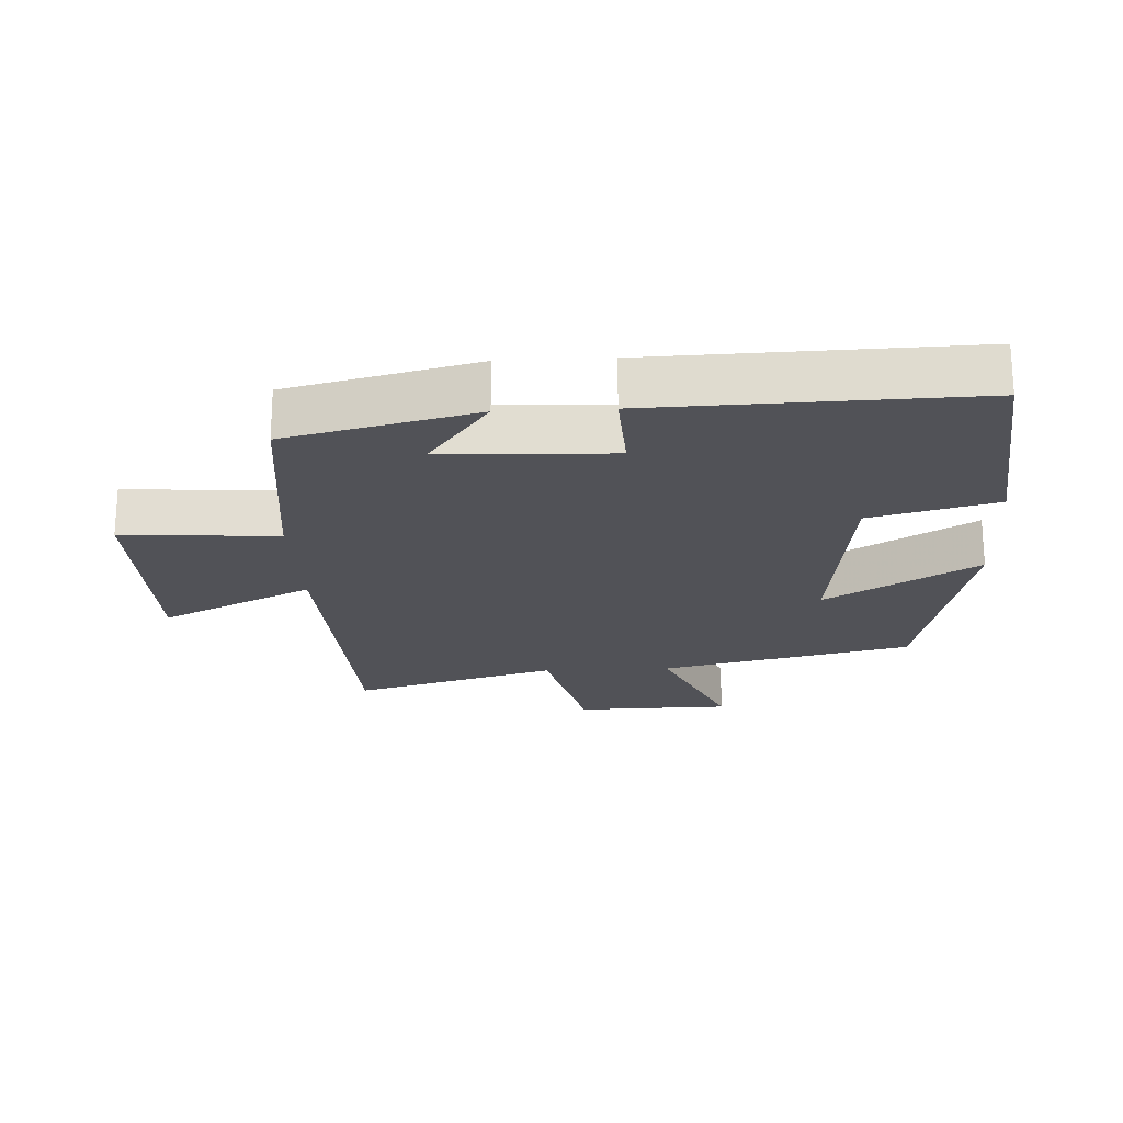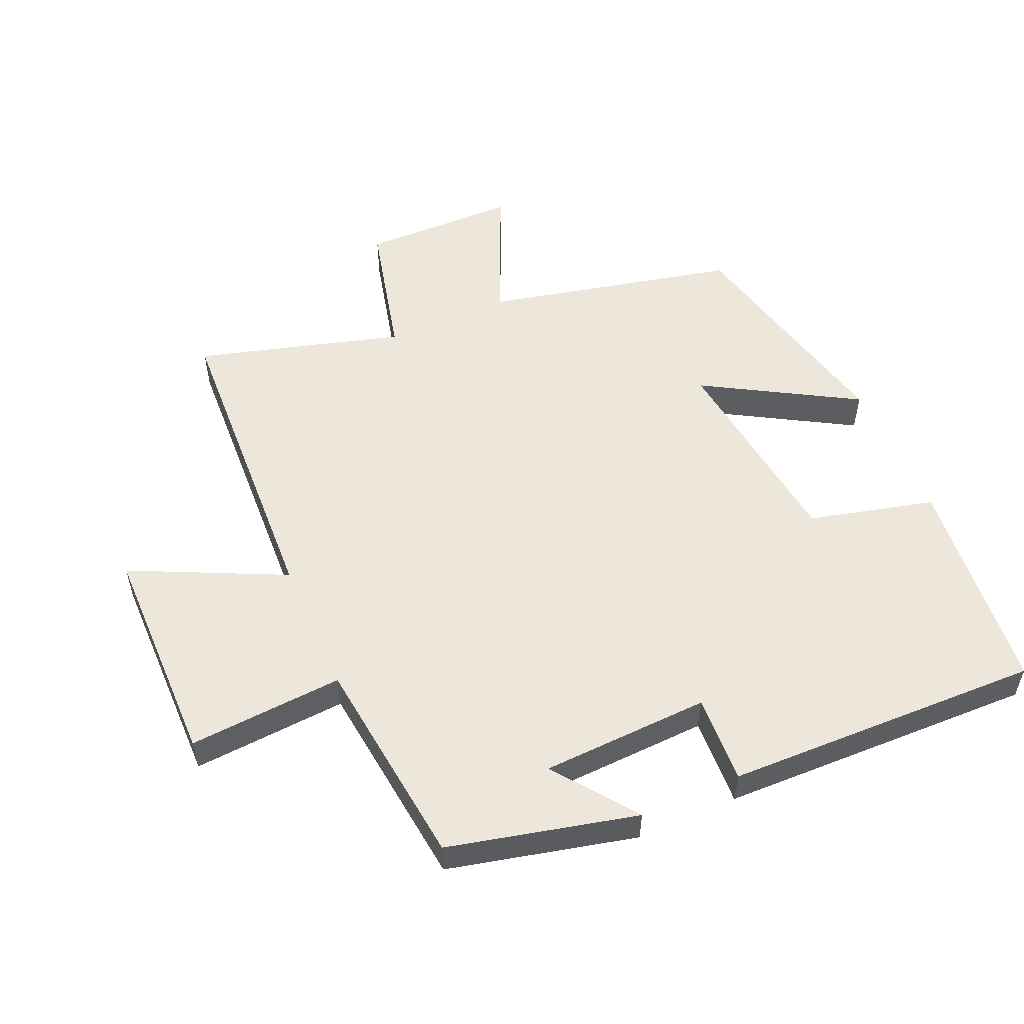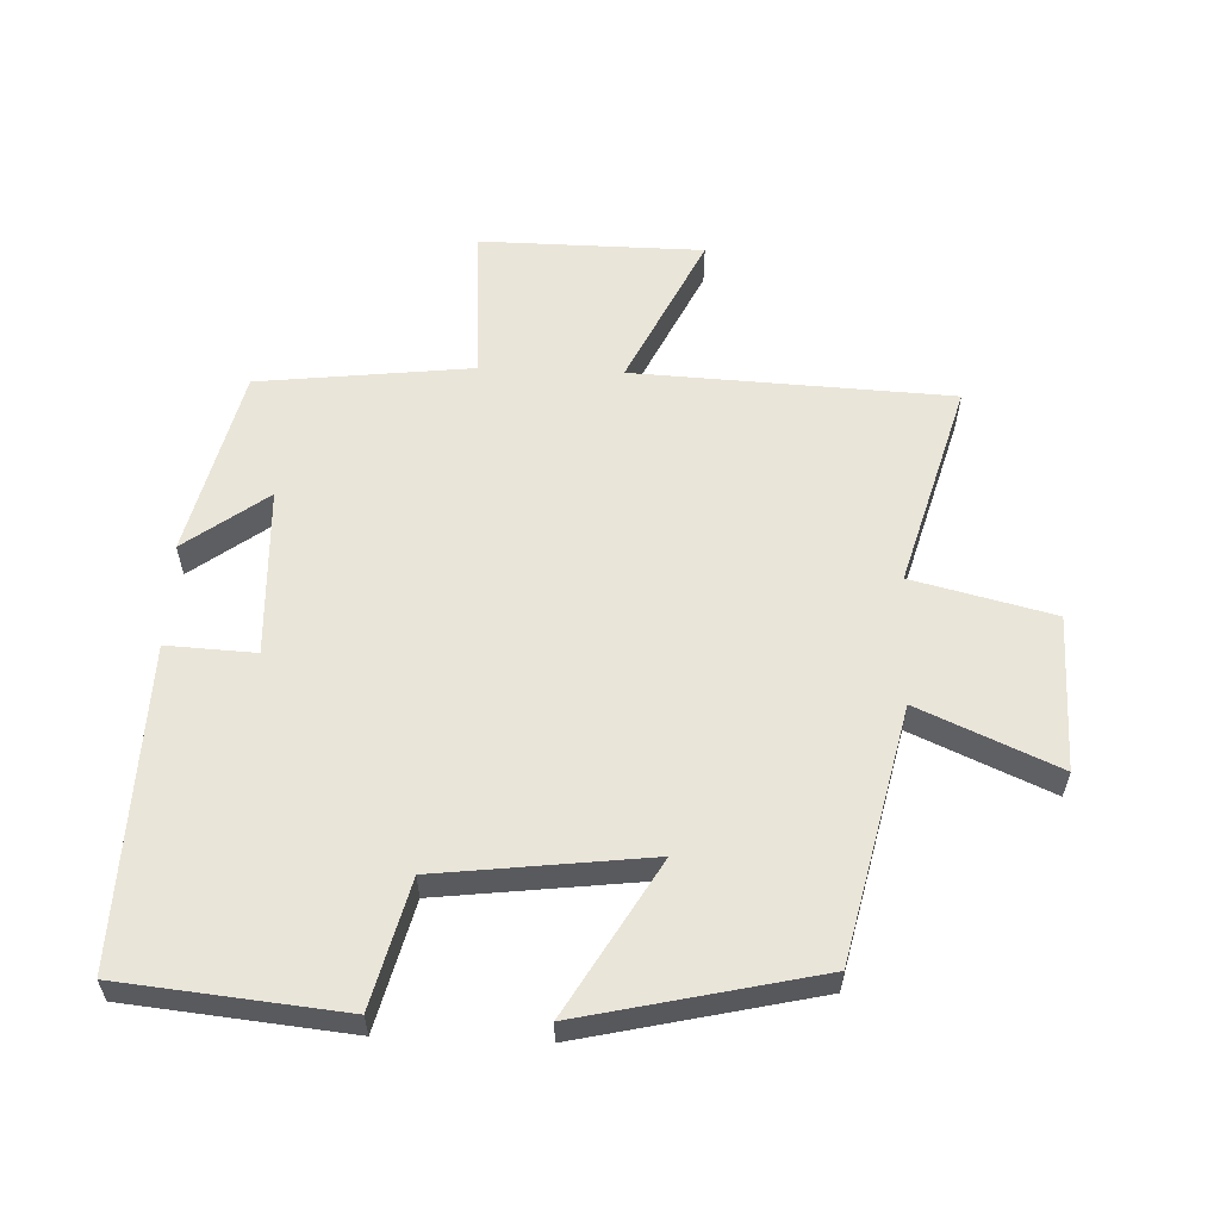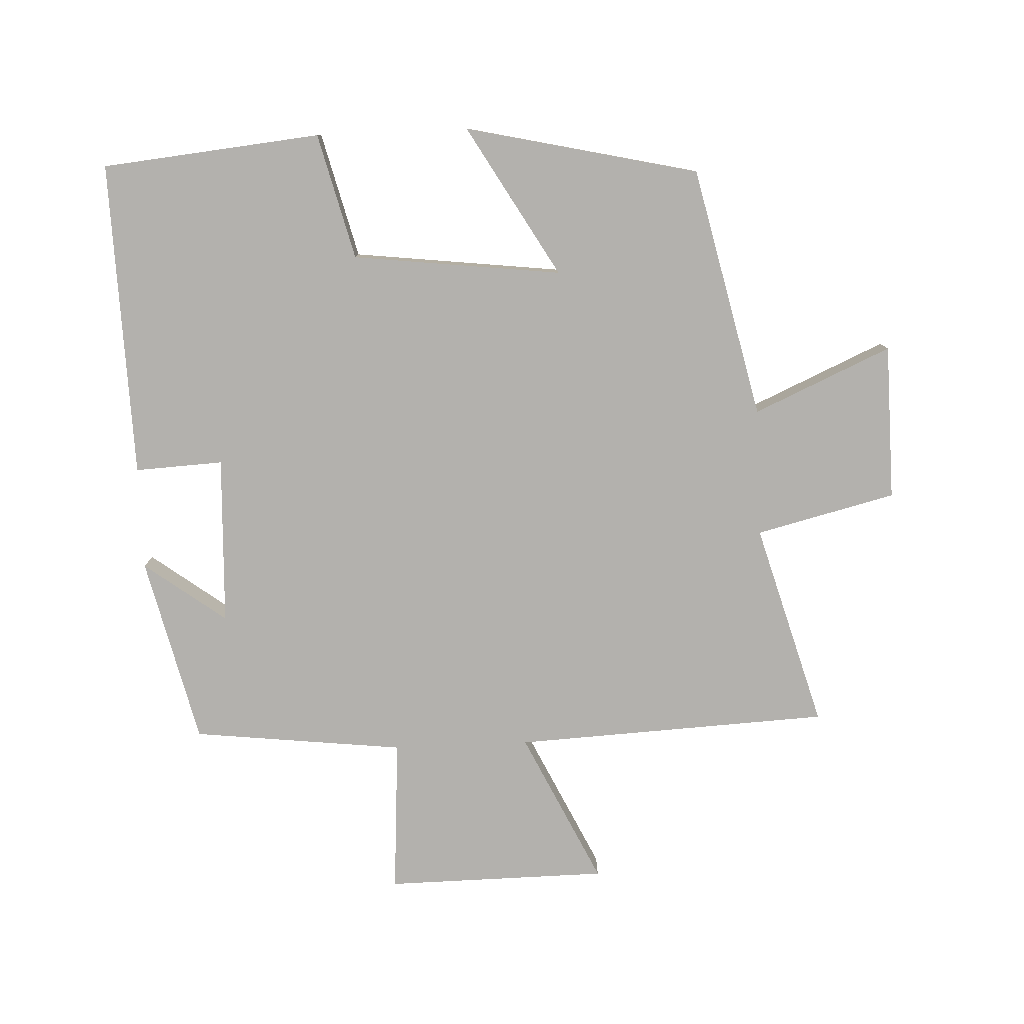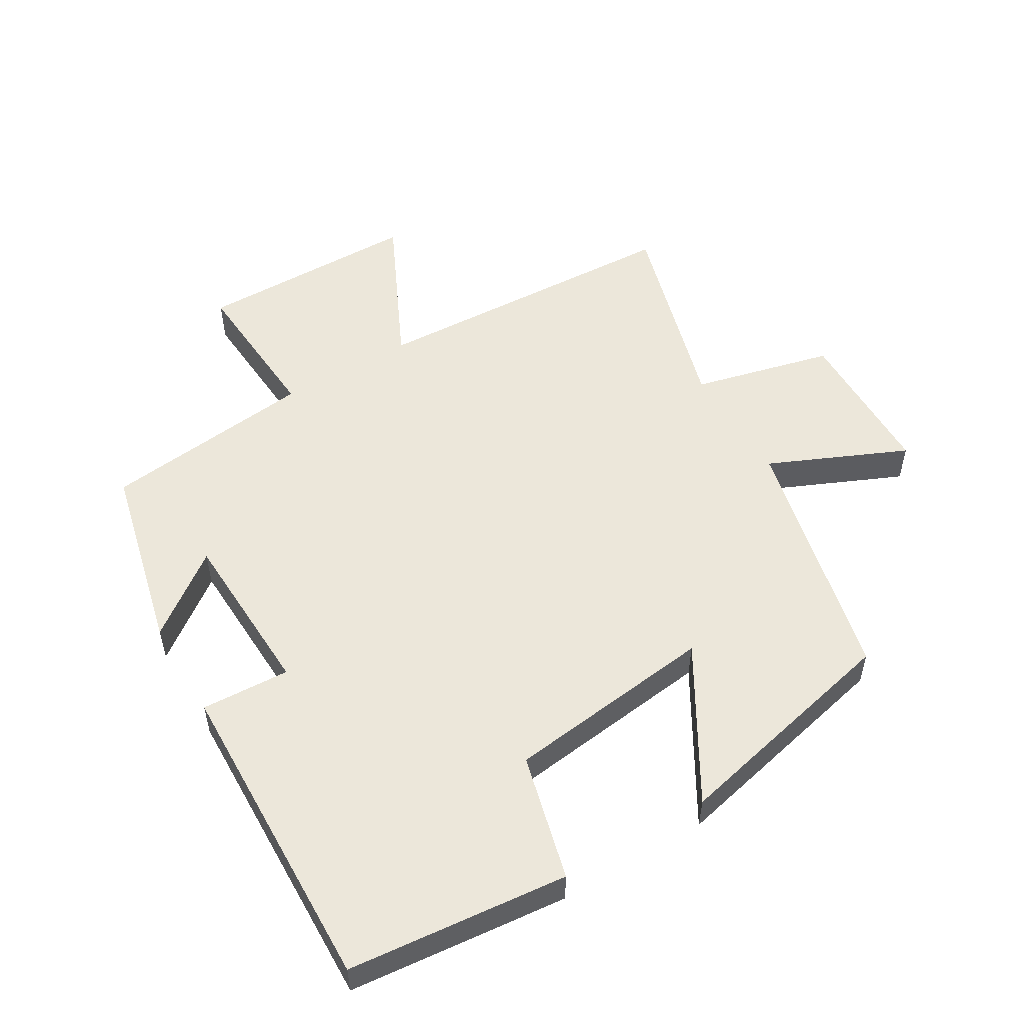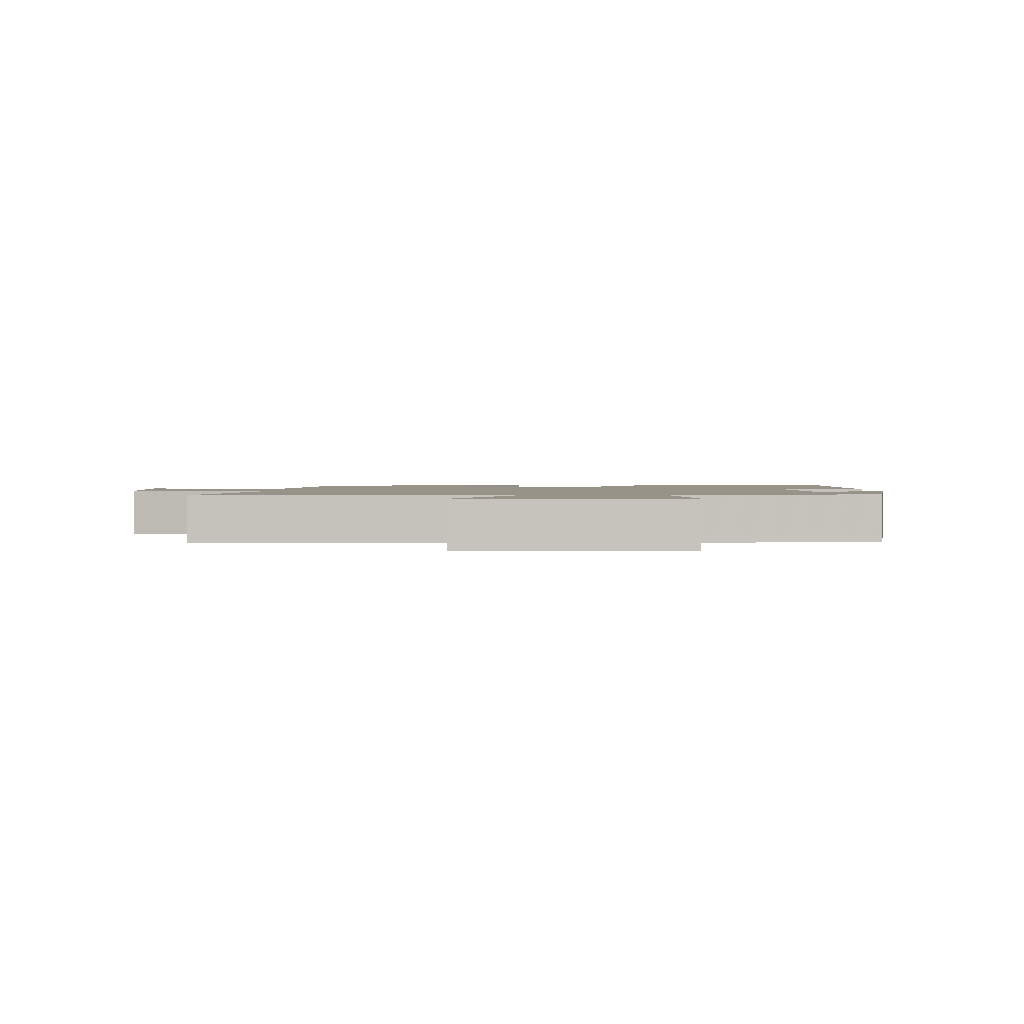
<metadata>
{"format":"obj","ext":"obj","renderer":"f3d","projection":"perspective","resolution":1024,"background":"white","views":[{"elev":-21.5,"azim":-177.1,"up":"+Y"},{"elev":53.9,"azim":156.2,"up":"+Y"},{"elev":58.2,"azim":-87.8,"up":"+Y"},{"elev":-79.3,"azim":-87.6,"up":"+Y"},{"elev":53.3,"azim":-120.8,"up":"+Y"},{"elev":1.6,"azim":87.1,"up":"+Y"}]}
</metadata>
<code>
v -0.419 0.07 0.412
v -0.035 0.07 0.5
v -0.128 0.07 0.71
v 0.11 0.07 0.714
v 0.163 0.07 0.5
v 0.476 0.07 0.59
v 0.5 0.07 0.106
v 0.733 0.07 0.218
v 0.737 0.07 -0.122
v 0.5 0.07 -0.106
v 0.463 0.07 -0.431
v 0.176 0.07 -0.5
v 0.269 0.07 -0.375
v 0.011 0.07 -0.365
v 0.018 0.07 -0.5
v -0.466 0.07 -0.514
v -0.5 0.07 -0.179
v -0.308 0.07 -0.13
v -0.27 0.07 0.19
v -0.5 0.07 0.055
v -0.419 0 0.412
v -0.035 0 0.5
v -0.128 0 0.71
v 0.11 0 0.714
v 0.163 0 0.5
v 0.476 0 0.59
v 0.5 0 0.106
v 0.733 0 0.218
v 0.737 0 -0.122
v 0.5 0 -0.106
v 0.463 0 -0.431
v 0.176 0 -0.5
v 0.269 0 -0.375
v 0.011 0 -0.365
v 0.018 0 -0.5
v -0.466 0 -0.514
v -0.5 0 -0.179
v -0.308 0 -0.13
v -0.27 0 0.19
v -0.5 0 0.055
f 19 20 1 2
f 18 19 2
f 15 16 17 18
f 14 15 18 2
f 13 14 2
f 10 11 12 13
f 10 13 2
f 7 8 9 10
f 5 6 7 10
f 5 10 2 3
f 3 4 5
f 22 21 40 39
f 22 39 38
f 38 37 36 35
f 22 38 35 34
f 22 34 33
f 33 32 31 30
f 22 33 30
f 30 29 28 27
f 30 27 26 25
f 23 22 30 25
f 25 24 23
f 1 21 22 2
f 2 22 23 3
f 3 23 24 4
f 4 24 25 5
f 5 25 26 6
f 6 26 27 7
f 7 27 28 8
f 8 28 29 9
f 9 29 30 10
f 10 30 31 11
f 11 31 32 12
f 12 32 33 13
f 13 33 34 14
f 14 34 35 15
f 15 35 36 16
f 16 36 37 17
f 17 37 38 18
f 18 38 39 19
f 19 39 40 20
f 20 40 21 1

</code>
